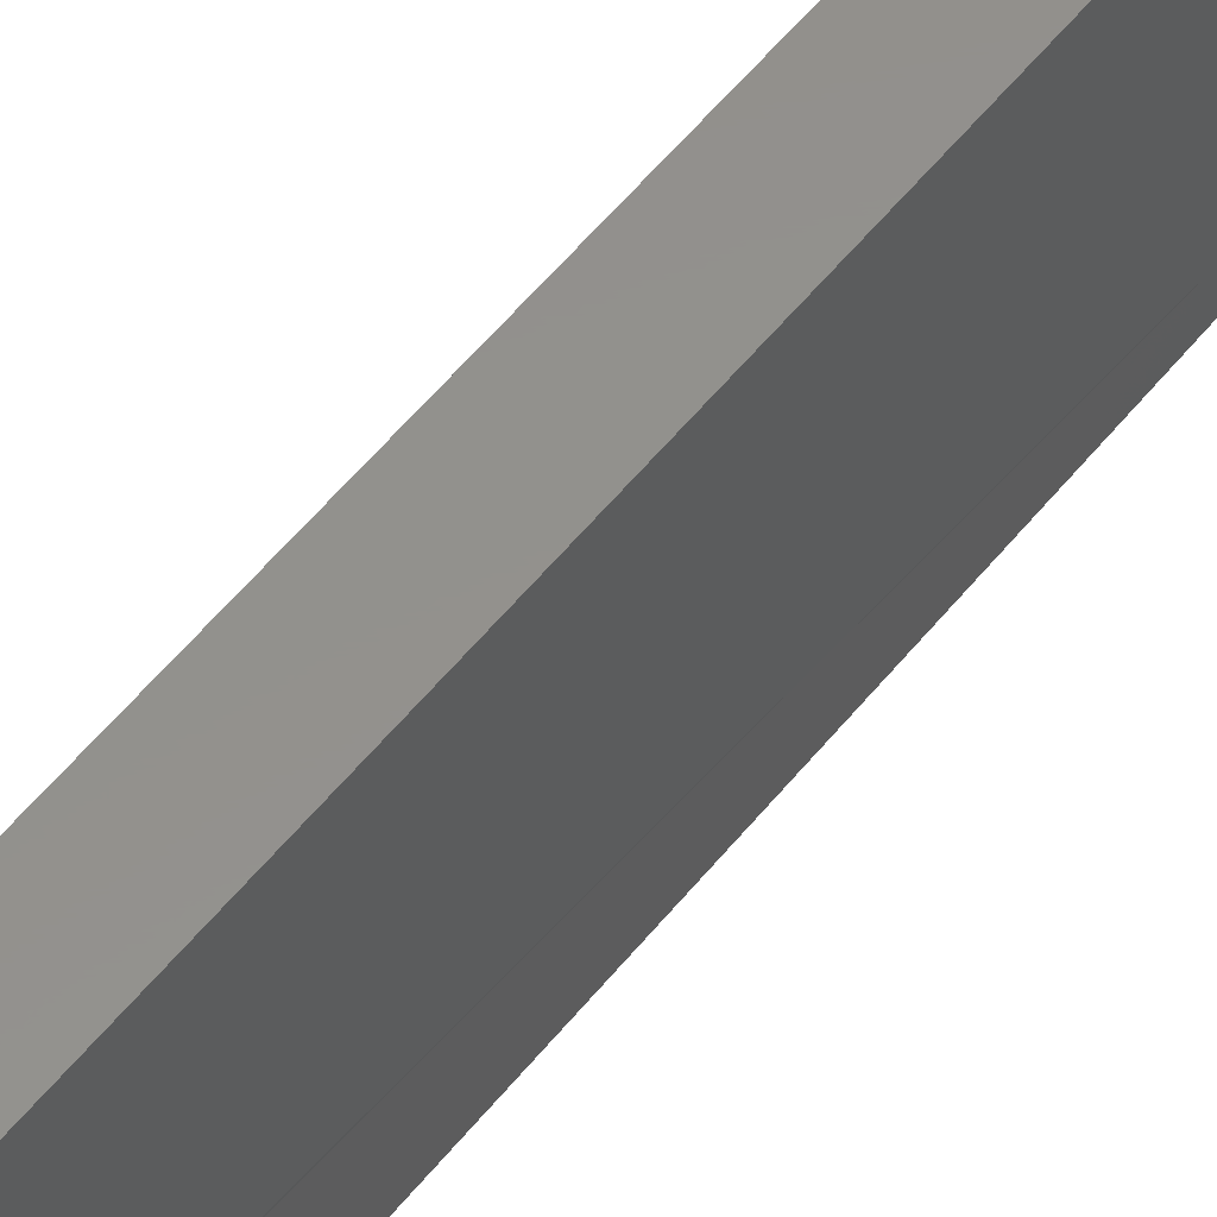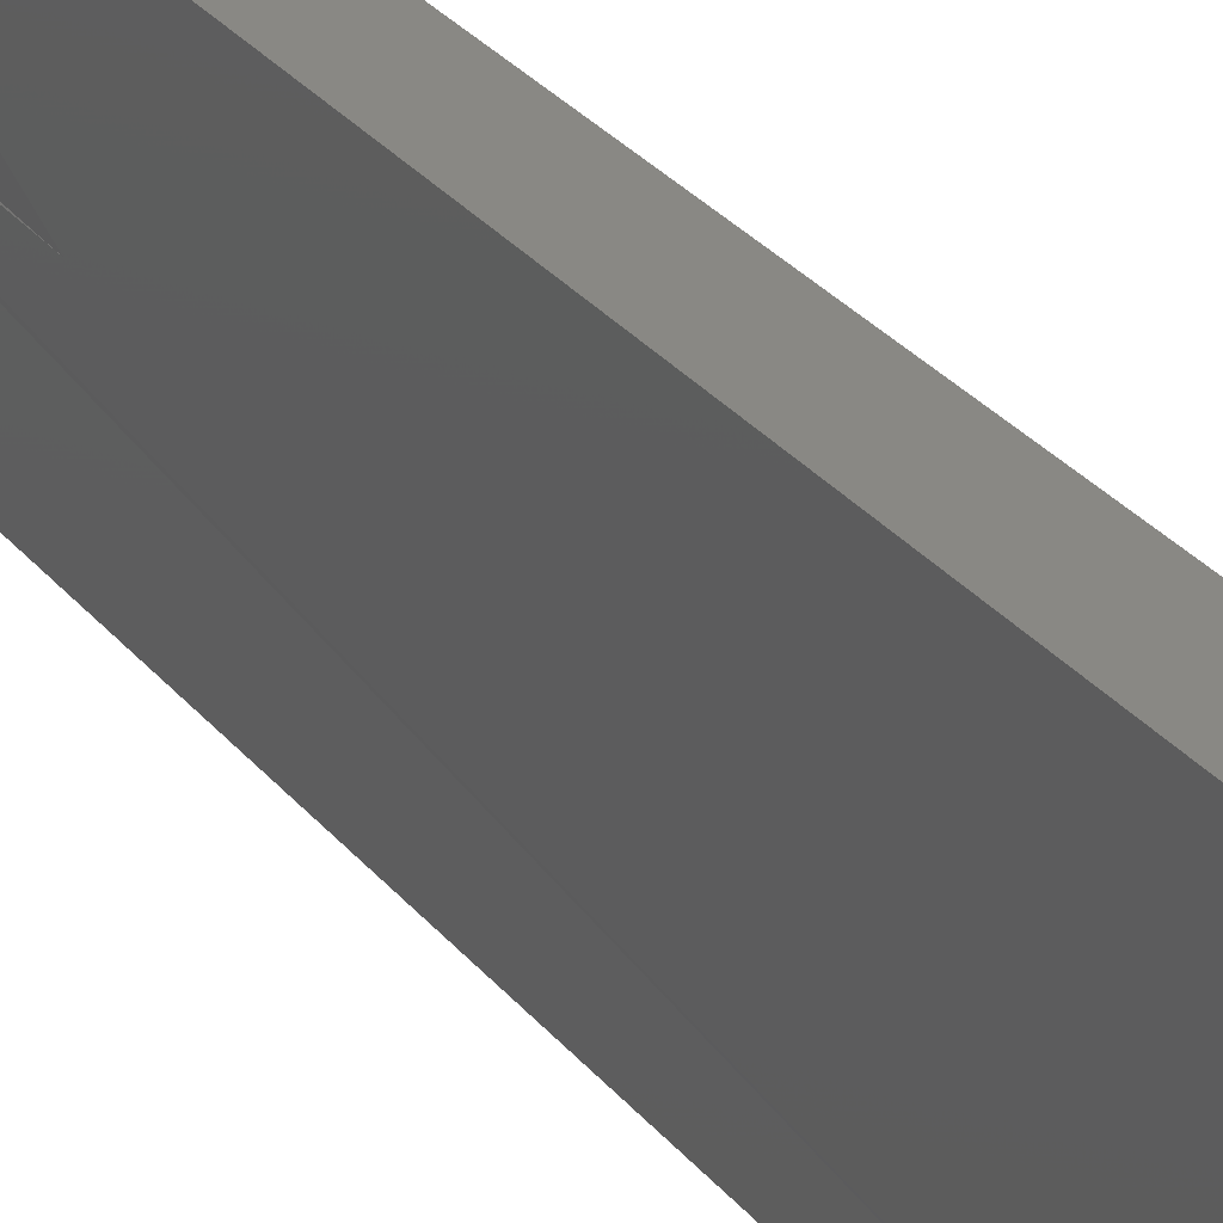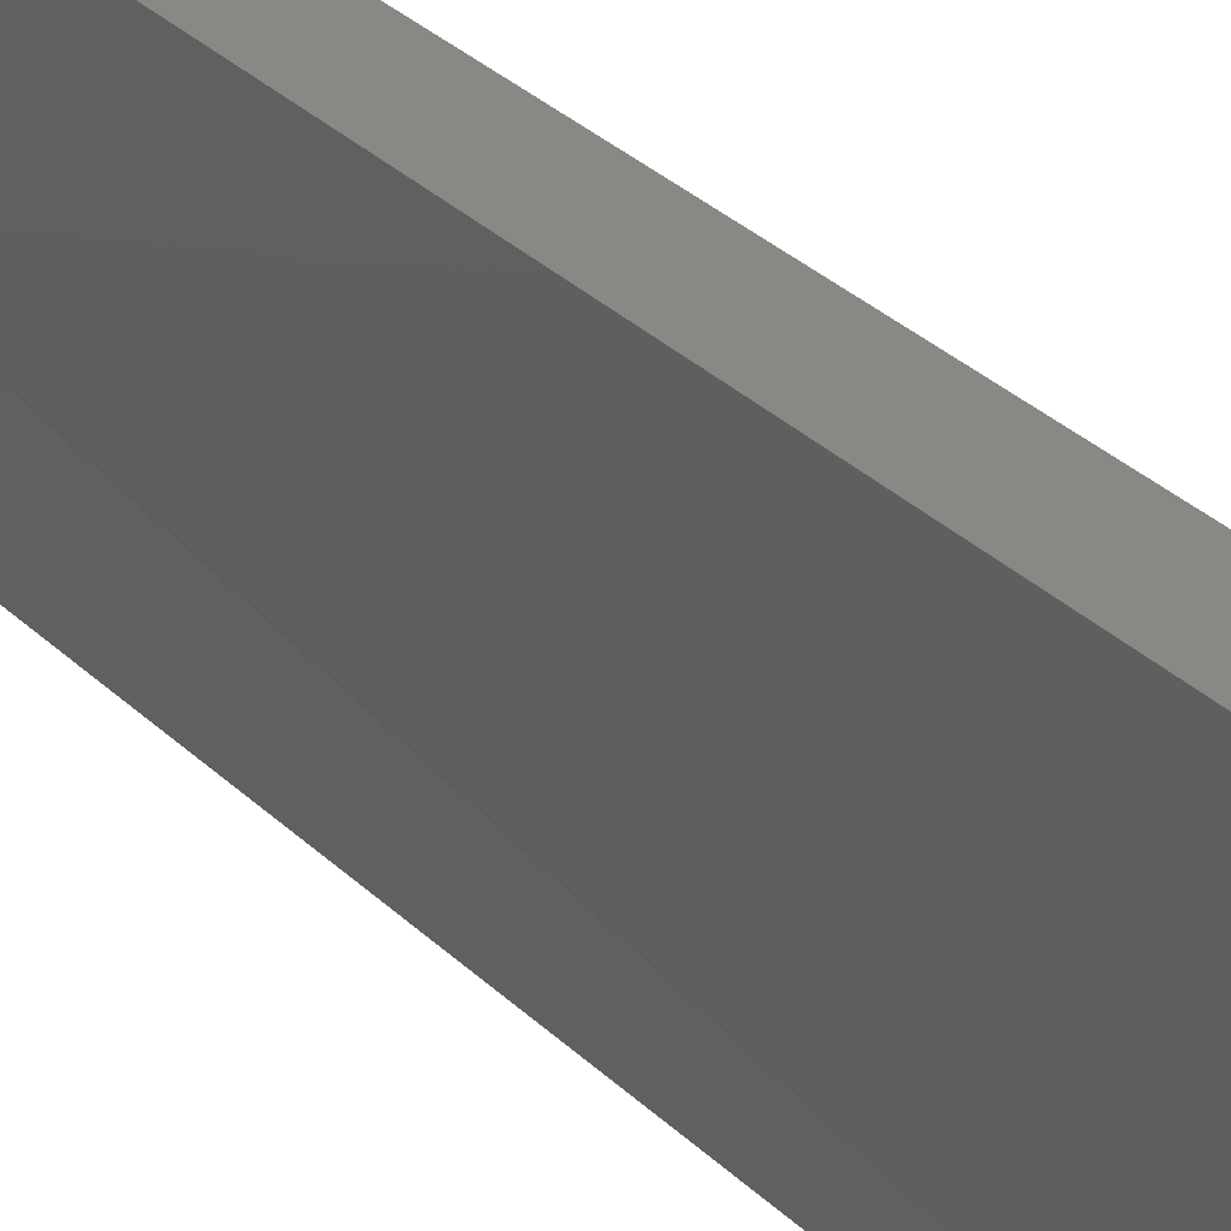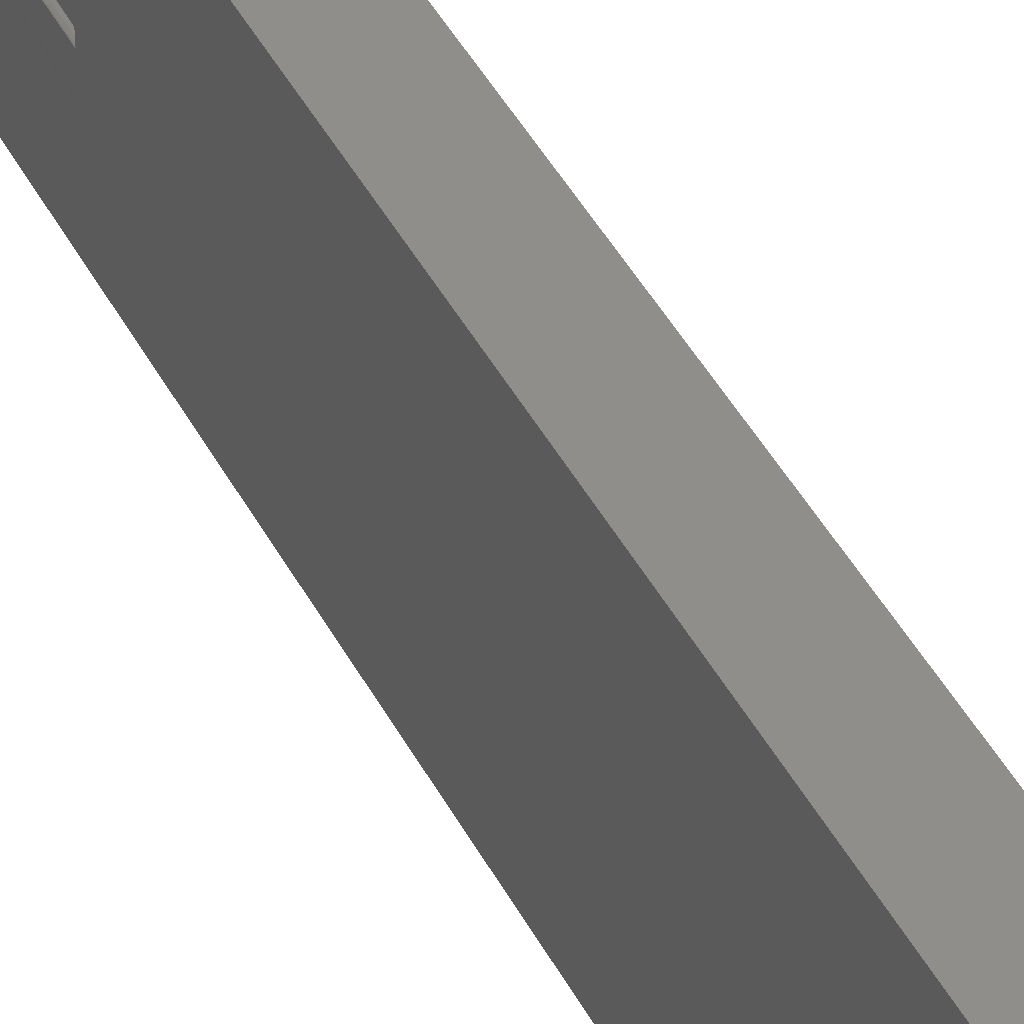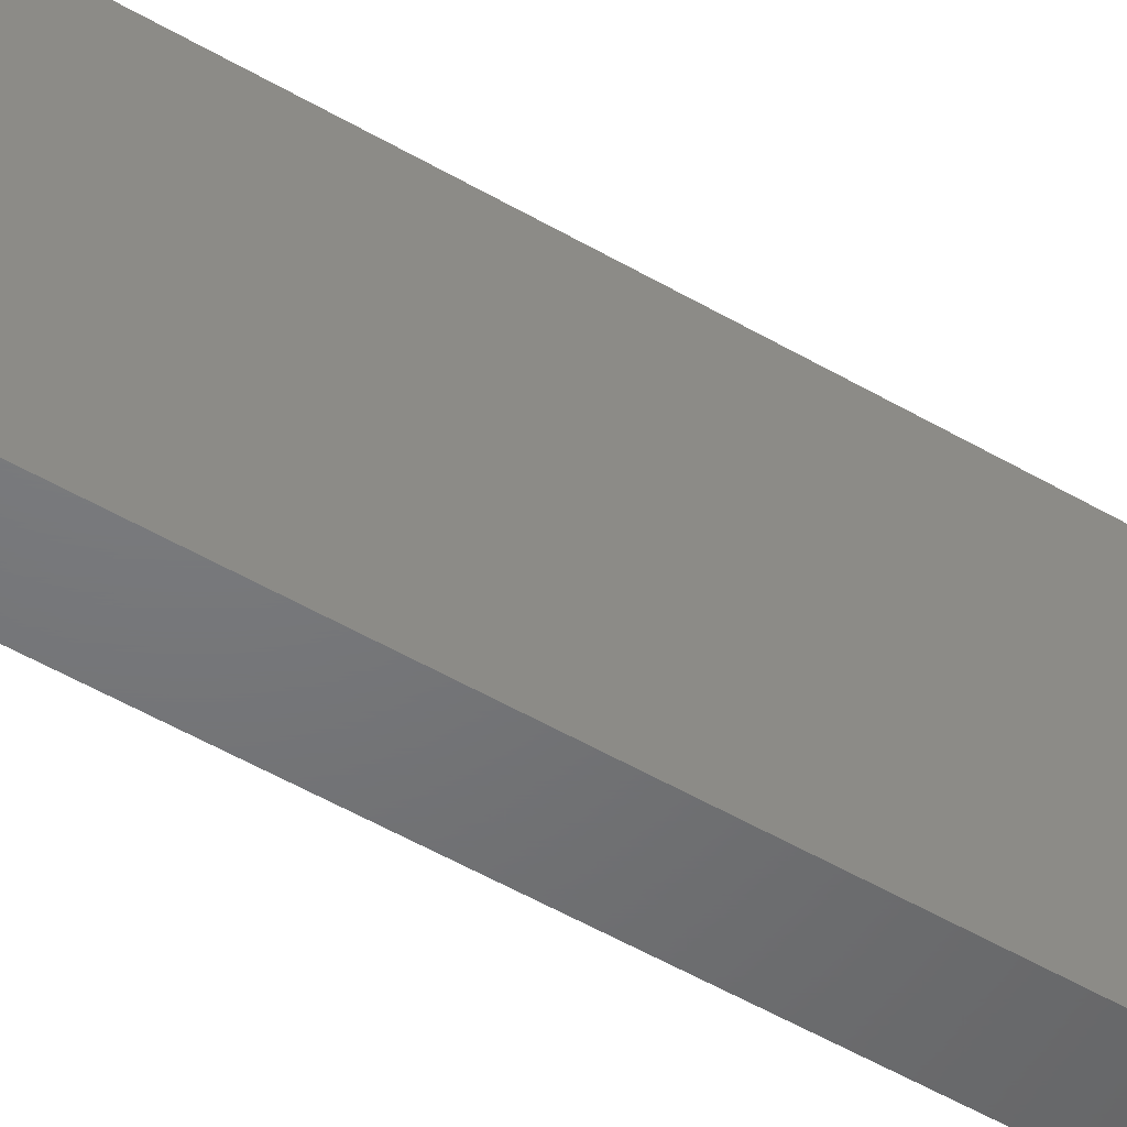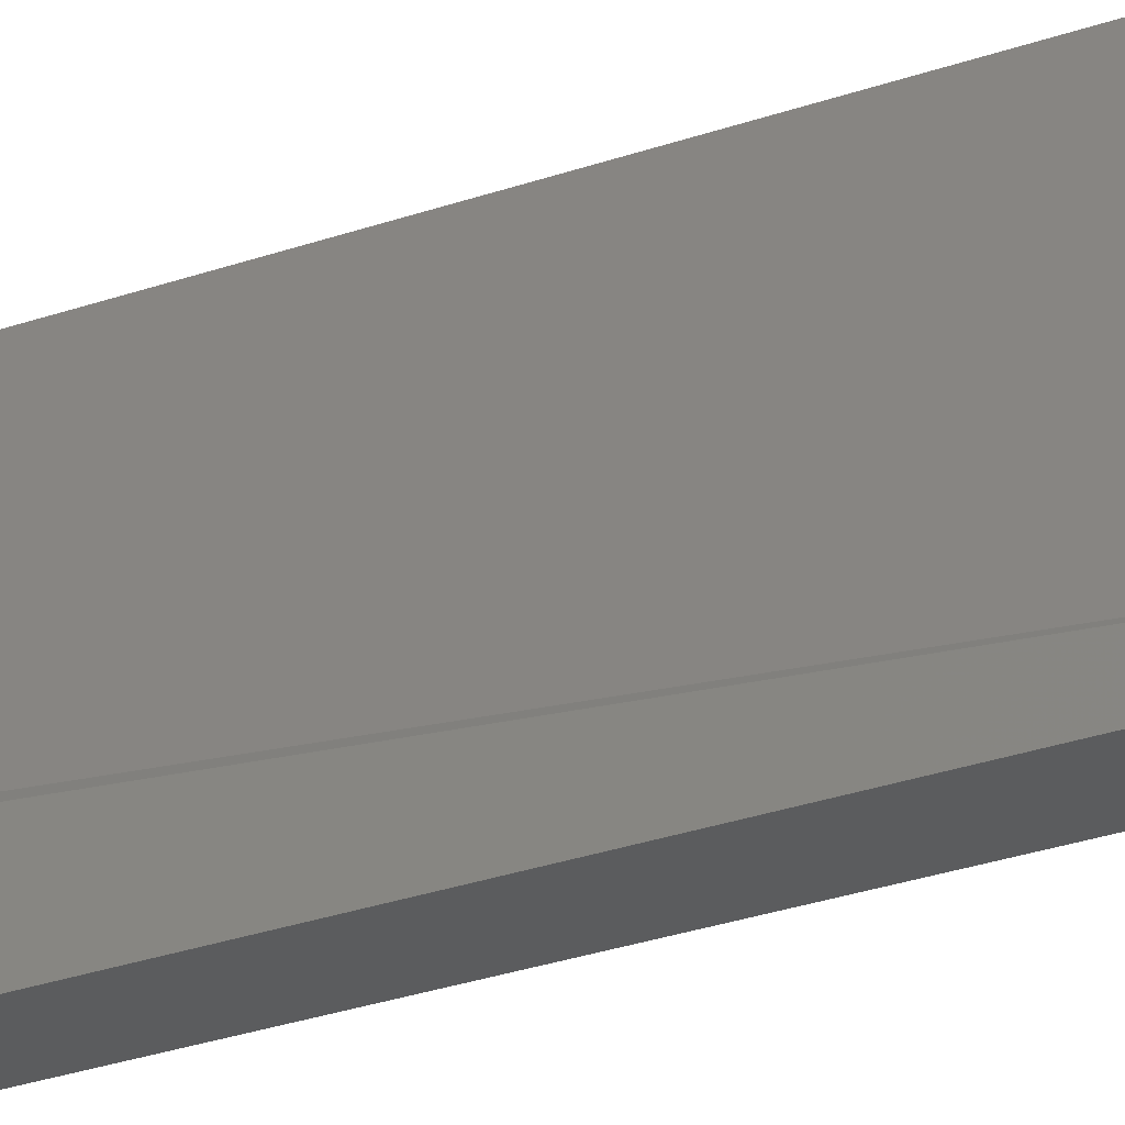
<metadata>
{"format":"stl","ext":"stl","renderer":"f3d","projection":"perspective","resolution":1024,"background":"white","views":[{"elev":55.1,"azim":-142.1,"up":"+Z"},{"elev":26.2,"azim":-28.4,"up":"+Z"},{"elev":26.5,"azim":-32.5,"up":"+Z"},{"elev":43.7,"azim":-26.1,"up":"+Z"},{"elev":-49.8,"azim":56.9,"up":"+Z"},{"elev":-28.4,"azim":-61.9,"up":"+Z"}]}
</metadata>
<code>
# stl→obj: 87 verts, 174 faces
v 0.03055 -0.1875 -0.07347
v 0.02969 -0.1875 -0.07128
v 0.02969 -0.007812 -0.07128
v 0.03005 4.238e-18 -0.0721
v 0.03095 4.074e-18 -0.07505
v 0.005559 -0.1875 -0.06583
v 0.006767 4.635e-18 -0.06494
v 0.007812 -0.1875 -0.06431
v 0.004369 4.527e-18 -0.06689
v 0.003599 -0.1875 -0.0677
v 0.002394 4.395e-18 -0.06926
v 0.007812 -0.007812 -0.06431
v 0.009497 4.715e-18 -0.0635
v 0.01042 -0.007812 -0.06316
v 0.03107 -0.1875 -0.07577
v 0.03125 -9.861e-19 -0.07812
v 0.03125 -0.1875 -0.07812
v 0.02822 -0.007812 -0.06883
v 0.0286 4.389e-18 -0.06937
v 0.02634 -0.007812 -0.06668
v 0.02665 4.522e-18 -0.06698
v 0.02411 -0.007812 -0.06491
v 0.02427 4.631e-18 -0.06502
v 0.02159 -0.007812 -0.06357
v 0.02155 4.712e-18 -0.06356
v 0.01887 -0.007812 -0.06271
v 0.0186 4.762e-18 -0.06265
v 0.01604 -0.007812 -0.06235
v 0.01553 4.78e-18 -0.06234
v 0.0132 -0.007812 -0.0625
v 0.01246 4.764e-18 -0.06262
v 0.001989 -0.1875 -0.06989
v 0.0007777 -0.1875 -0.07232
v 0.0009192 4.245e-18 -0.07197
v 4.502e-18 -0.1875 -0.07492
v 4.502e-18 7.875e-19 -0.07492
v 0.003599 -0.1875 -0.08855
v 0.004369 3.279e-18 -0.08936
v 0.002394 3.411e-18 -0.08699
v 0.005559 -0.1875 -0.09042
v 0.006767 3.171e-18 -0.09131
v 0.007812 -0.1875 -0.09194
v 0.03055 -0.1875 -0.08278
v 0.03095 3.733e-18 -0.0812
v 0.03005 3.569e-18 -0.08415
v 0.007812 -0.007812 -0.09194
v 0.01042 -0.007812 -0.09309
v 0.009497 3.092e-18 -0.09275
v 0.02969 -0.1875 -0.08497
v 0.02822 -0.007812 -0.08742
v 0.02969 -0.007812 -0.08497
v 0.001989 -0.1875 -0.08636
v 0.0009192 3.562e-18 -0.08428
v 0.0007777 -0.1875 -0.08393
v 4.109e-18 1.143e-18 -0.08133
v 4.109e-18 -0.1875 -0.08133
v 0.0286 3.417e-18 -0.08688
v 0.02665 3.285e-18 -0.08927
v 0.02634 -0.007812 -0.08957
v 0.02427 3.176e-18 -0.09123
v 0.02411 -0.007812 -0.09134
v 0.02155 3.094e-18 -0.09269
v 0.02159 -0.007812 -0.09268
v 0.0186 3.044e-18 -0.0936
v 0.01887 -0.007812 -0.09354
v 0.01553 3.027e-18 -0.09391
v 0.01604 -0.007812 -0.0939
v 0.01246 3.043e-18 -0.09363
v 0.0132 -0.007812 -0.09375
v 0.03107 -0.1875 -0.08048
v 4.305e-18 -0.1875 -0.07812
v 0.0375 8.24e-18 0
v 9.089e-18 8.24e-18 0
v 0.0375 -1.275e-34 -0.1484
v 0 0 -0.1484
v 0 -0.75 -0.1484
v 9.089e-18 -0.75 5.551e-17
v 0.007812 -0.007812 -0.007812
v 0.02969 -0.007812 -0.007812
v 0.02969 -0.007812 -0.1406
v 0.007812 -0.007812 -0.1406
v 0.007812 -0.75 -0.1406
v 0.007812 -0.75 -0.007812
v 0.02969 -0.75 -0.007812
v 0.02969 -0.75 -0.1406
v 0.0375 -0.75 5.551e-17
v 0.0375 -0.75 -0.1484
f 1 2 3
f 1 4 5
f 6 7 8
f 6 9 7
f 10 9 6
f 11 9 10
f 12 8 7
f 12 7 13
f 12 13 14
f 1 5 15
f 15 5 16
f 15 16 17
f 1 3 4
f 4 3 18
f 4 18 19
f 19 18 20
f 19 20 21
f 21 20 22
f 21 22 23
f 23 22 24
f 23 24 25
f 25 24 26
f 25 26 27
f 27 26 28
f 27 28 29
f 29 28 30
f 29 30 31
f 31 30 14
f 31 14 13
f 10 32 11
f 11 32 33
f 11 33 34
f 34 33 35
f 34 35 36
f 37 38 39
f 38 37 40
f 40 41 38
f 41 40 42
f 43 44 45
f 46 47 48
f 46 48 41
f 46 41 42
f 49 43 45
f 49 45 50
f 49 50 51
f 37 39 52
f 52 39 53
f 52 53 54
f 54 53 55
f 54 55 56
f 45 57 50
f 50 57 58
f 50 58 59
f 59 58 60
f 59 60 61
f 61 60 62
f 61 62 63
f 63 62 64
f 63 64 65
f 65 64 66
f 65 66 67
f 67 66 68
f 67 68 69
f 69 68 48
f 69 48 47
f 43 70 44
f 44 70 17
f 44 17 16
f 54 56 71
f 54 71 35
f 54 35 33
f 54 33 32
f 54 32 10
f 54 10 6
f 54 6 52
f 8 42 40
f 8 40 37
f 8 37 52
f 8 52 6
f 49 2 1
f 49 1 15
f 49 15 17
f 49 17 70
f 49 70 43
f 72 16 5
f 72 5 4
f 72 4 19
f 72 19 21
f 72 21 23
f 72 23 25
f 72 25 27
f 72 27 29
f 72 29 73
f 74 75 66
f 74 66 64
f 74 64 62
f 74 62 60
f 74 60 58
f 74 58 57
f 74 57 45
f 74 45 44
f 74 44 16
f 74 16 72
f 73 29 31
f 73 31 13
f 73 13 7
f 73 7 9
f 73 9 11
f 73 11 34
f 75 53 39
f 75 39 38
f 75 38 41
f 75 41 48
f 75 48 68
f 75 68 66
f 35 71 76
f 35 76 77
f 35 77 73
f 35 73 34
f 35 34 36
f 76 71 56
f 76 56 55
f 76 55 53
f 76 53 75
f 78 12 14
f 78 14 30
f 78 30 28
f 78 28 79
f 79 28 26
f 79 26 24
f 79 24 22
f 79 22 20
f 79 20 18
f 79 18 3
f 80 51 50
f 80 50 59
f 80 59 61
f 80 61 63
f 80 63 65
f 80 65 67
f 80 67 81
f 81 67 69
f 81 69 47
f 81 47 46
f 42 81 46
f 81 42 82
f 82 42 8
f 82 8 83
f 83 8 12
f 83 12 78
f 2 79 3
f 79 2 84
f 84 2 49
f 84 49 85
f 85 49 51
f 85 51 80
f 77 82 83
f 77 76 82
f 86 77 83
f 86 83 84
f 86 84 85
f 87 86 85
f 87 85 82
f 87 82 76
f 81 82 80
f 80 82 85
f 79 84 78
f 78 84 83
f 72 73 86
f 86 73 77
f 74 72 87
f 87 72 86
f 75 74 76
f 76 74 87

</code>
